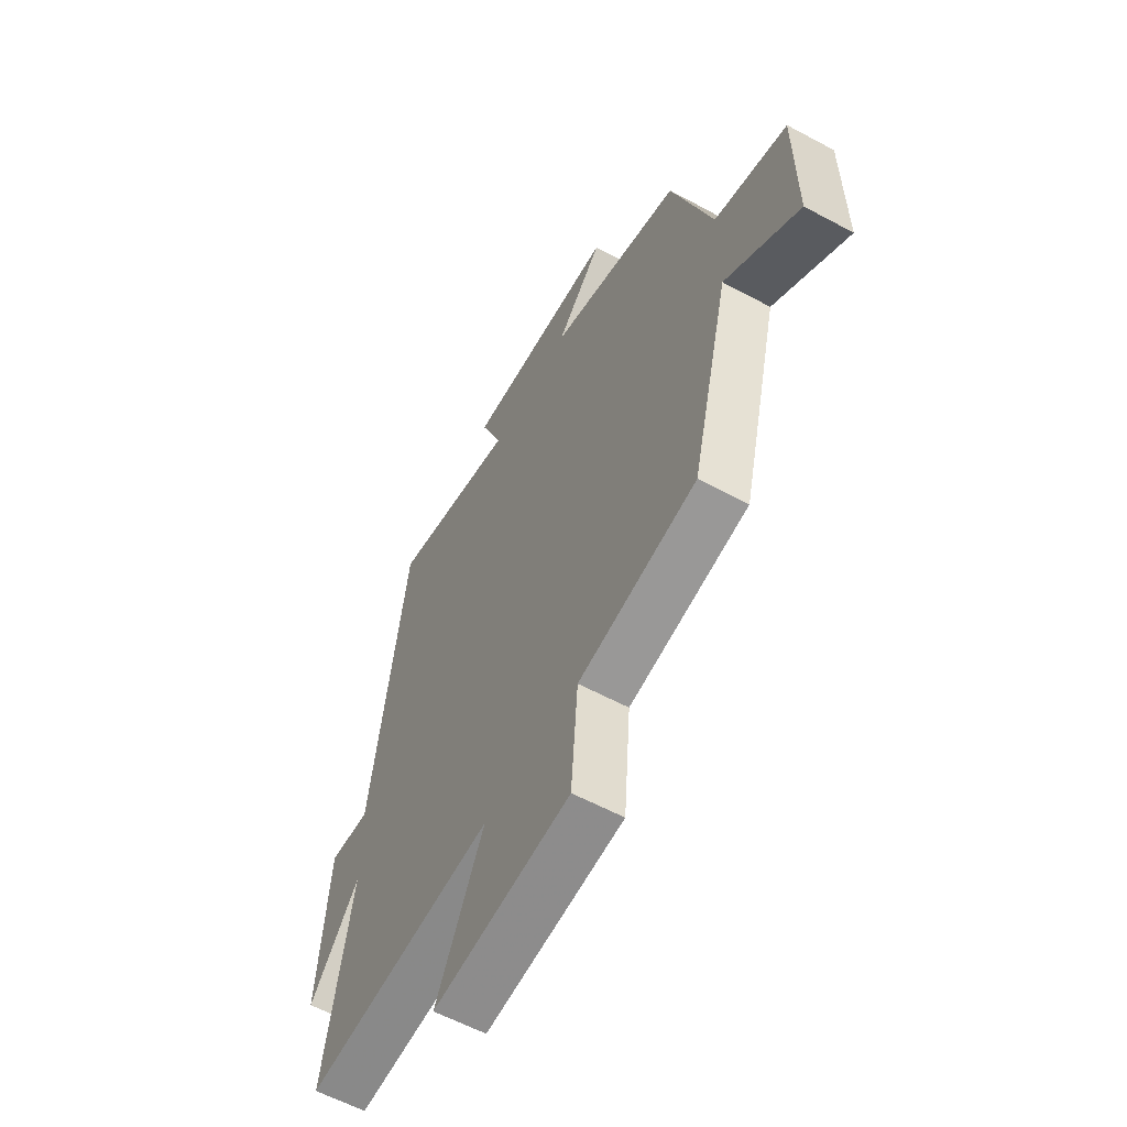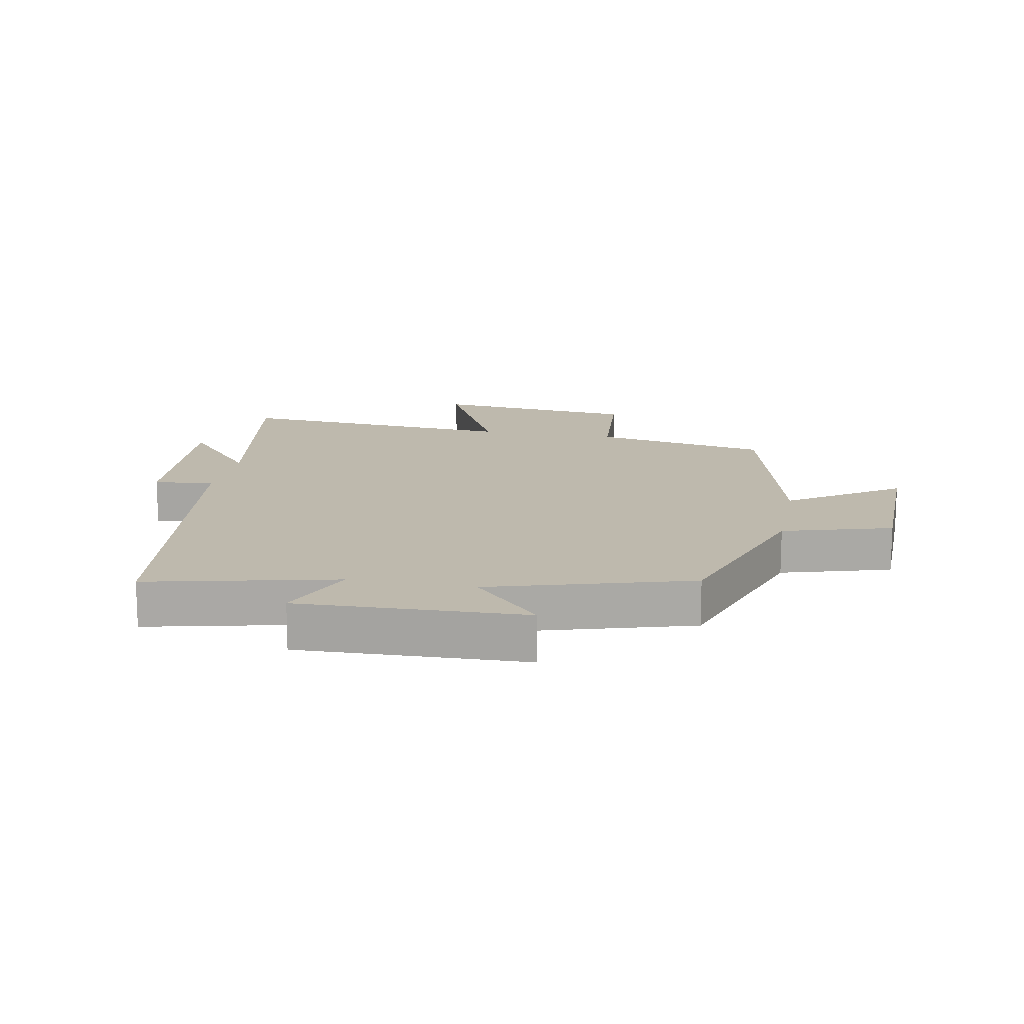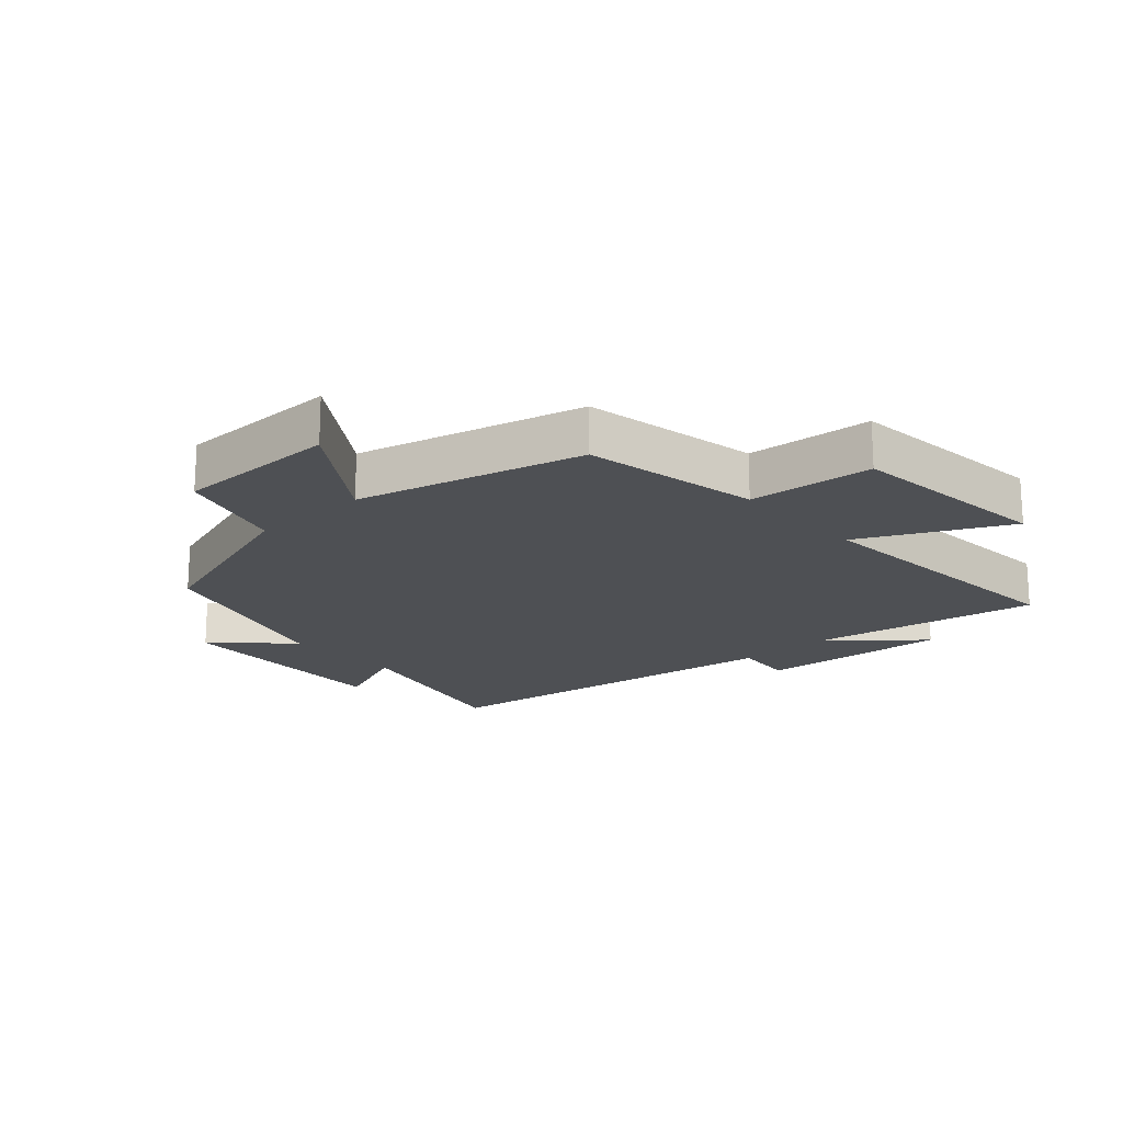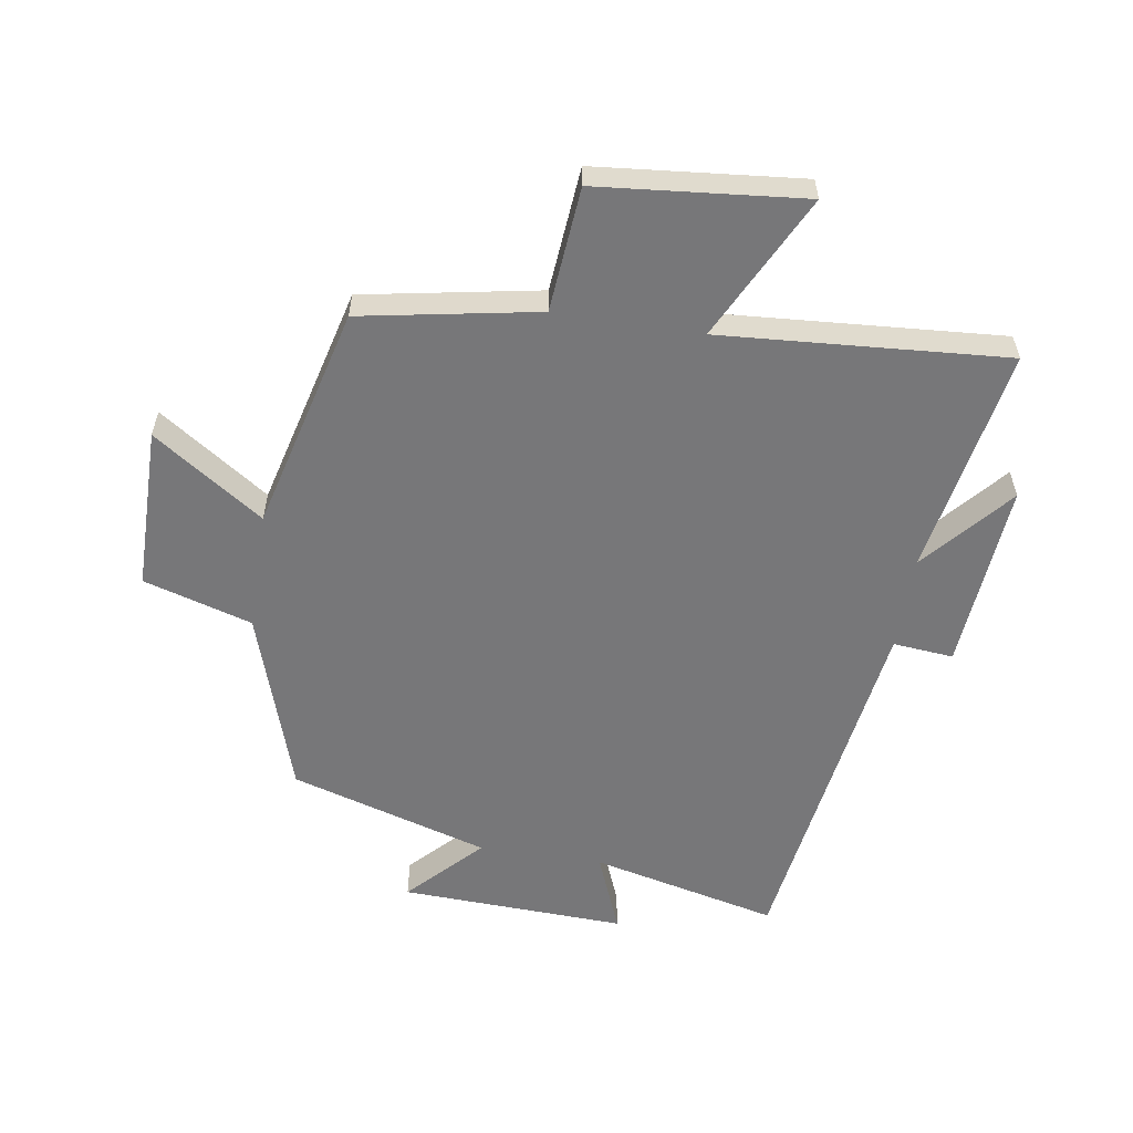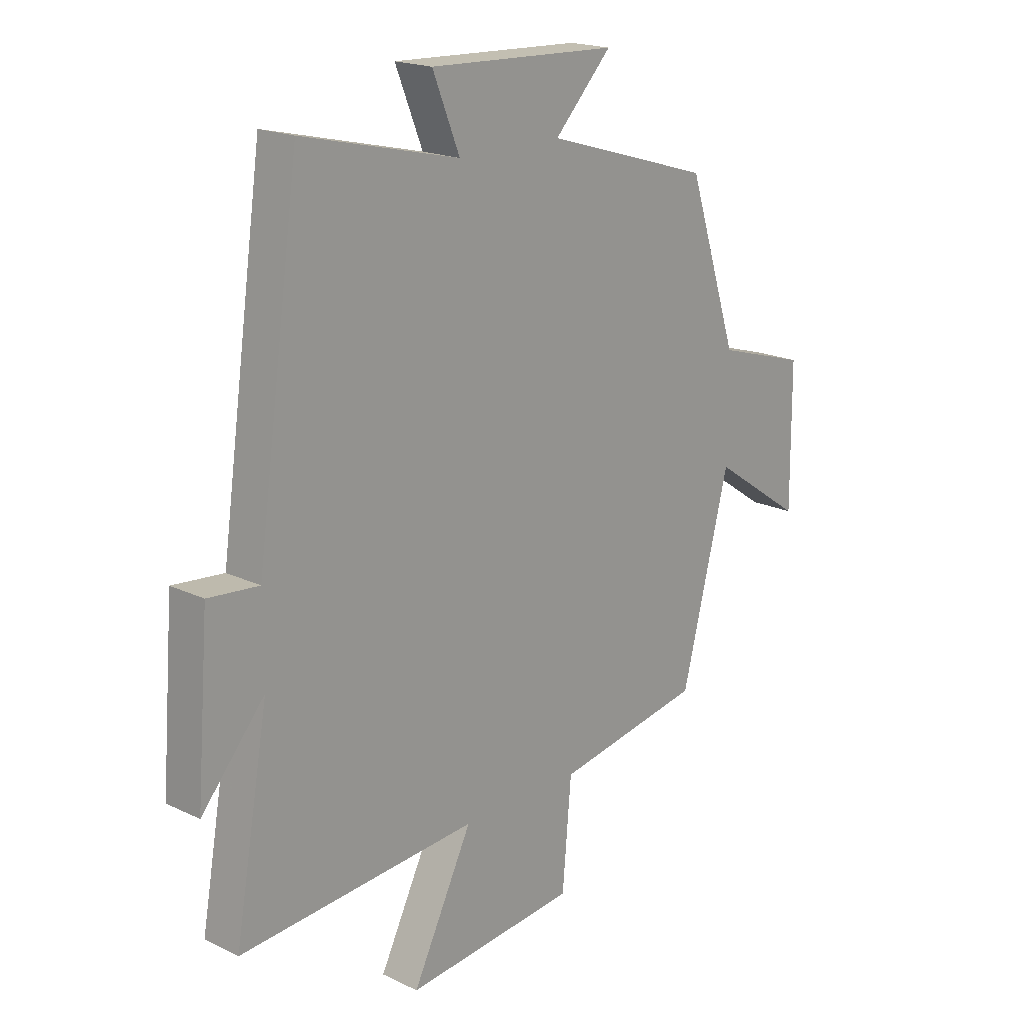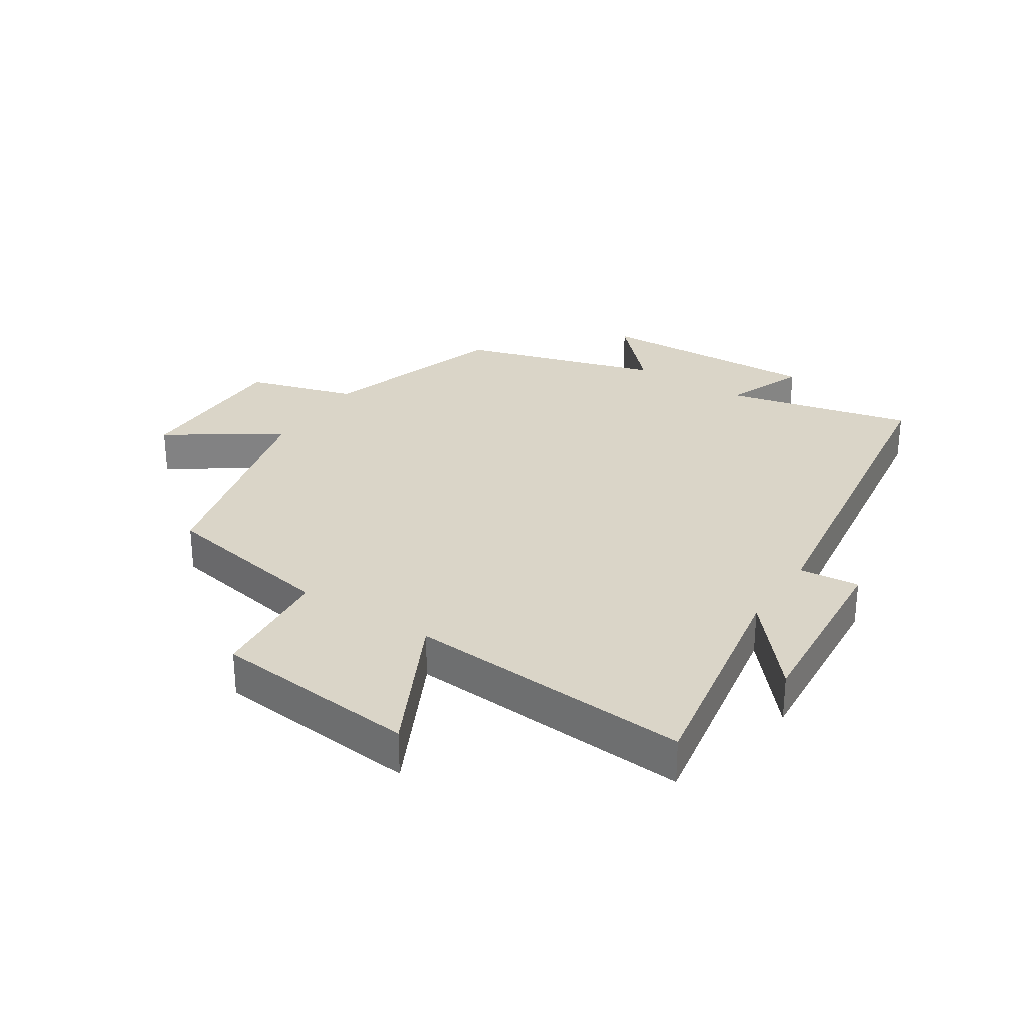
<metadata>
{"format":"obj","ext":"obj","renderer":"f3d","projection":"perspective","resolution":1024,"background":"white","views":[{"elev":-59.2,"azim":61.0,"up":"+Z"},{"elev":15.1,"azim":11.1,"up":"+Y"},{"elev":-18.8,"azim":132.3,"up":"+Y"},{"elev":-57.2,"azim":171.0,"up":"+Y"},{"elev":19.0,"azim":-47.7,"up":"+Z"},{"elev":29.3,"azim":-147.0,"up":"+Y"}]}
</metadata>
<code>
v 0.403 0.07 0.404
v 0.5 0.07 0.107
v 0.674 0.07 0.055
v 0.676 0.07 -0.207
v 0.5 0.07 -0.087
v 0.408 0.07 -0.448
v 0.125 0.07 -0.5
v 0.108 0.07 -0.7
v -0.222 0.07 -0.732
v -0.107 0.07 -0.5
v -0.565 0.07 -0.533
v -0.5 0.07 -0.165
v -0.621 0.07 -0.306
v -0.597 0.07 -0.002
v -0.5 0.07 -0.011
v -0.417 0.07 0.571
v -0.116 0.07 0.5
v -0.168 0.07 0.629
v 0.194 0.07 0.615
v 0.084 0.07 0.5
v 0.403 0 0.404
v 0.5 0 0.107
v 0.674 0 0.055
v 0.676 0 -0.207
v 0.5 0 -0.087
v 0.408 0 -0.448
v 0.125 0 -0.5
v 0.108 0 -0.7
v -0.222 0 -0.732
v -0.107 0 -0.5
v -0.565 0 -0.533
v -0.5 0 -0.165
v -0.621 0 -0.306
v -0.597 0 -0.002
v -0.5 0 -0.011
v -0.417 0 0.571
v -0.116 0 0.5
v -0.168 0 0.629
v 0.194 0 0.615
v 0.084 0 0.5
f 17 18 19 20
f 17 20 1 2
f 15 16 17 2
f 12 13 14 15
f 12 15 2 3
f 10 11 12 3
f 7 8 9 10
f 5 6 7 10
f 5 10 3
f 3 4 5
f 40 39 38 37
f 22 21 40 37
f 22 37 36 35
f 35 34 33 32
f 23 22 35 32
f 23 32 31 30
f 30 29 28 27
f 30 27 26 25
f 23 30 25
f 25 24 23
f 1 21 22 2
f 2 22 23 3
f 3 23 24 4
f 4 24 25 5
f 5 25 26 6
f 6 26 27 7
f 7 27 28 8
f 8 28 29 9
f 9 29 30 10
f 10 30 31 11
f 11 31 32 12
f 12 32 33 13
f 13 33 34 14
f 14 34 35 15
f 15 35 36 16
f 16 36 37 17
f 17 37 38 18
f 18 38 39 19
f 19 39 40 20
f 20 40 21 1

</code>
